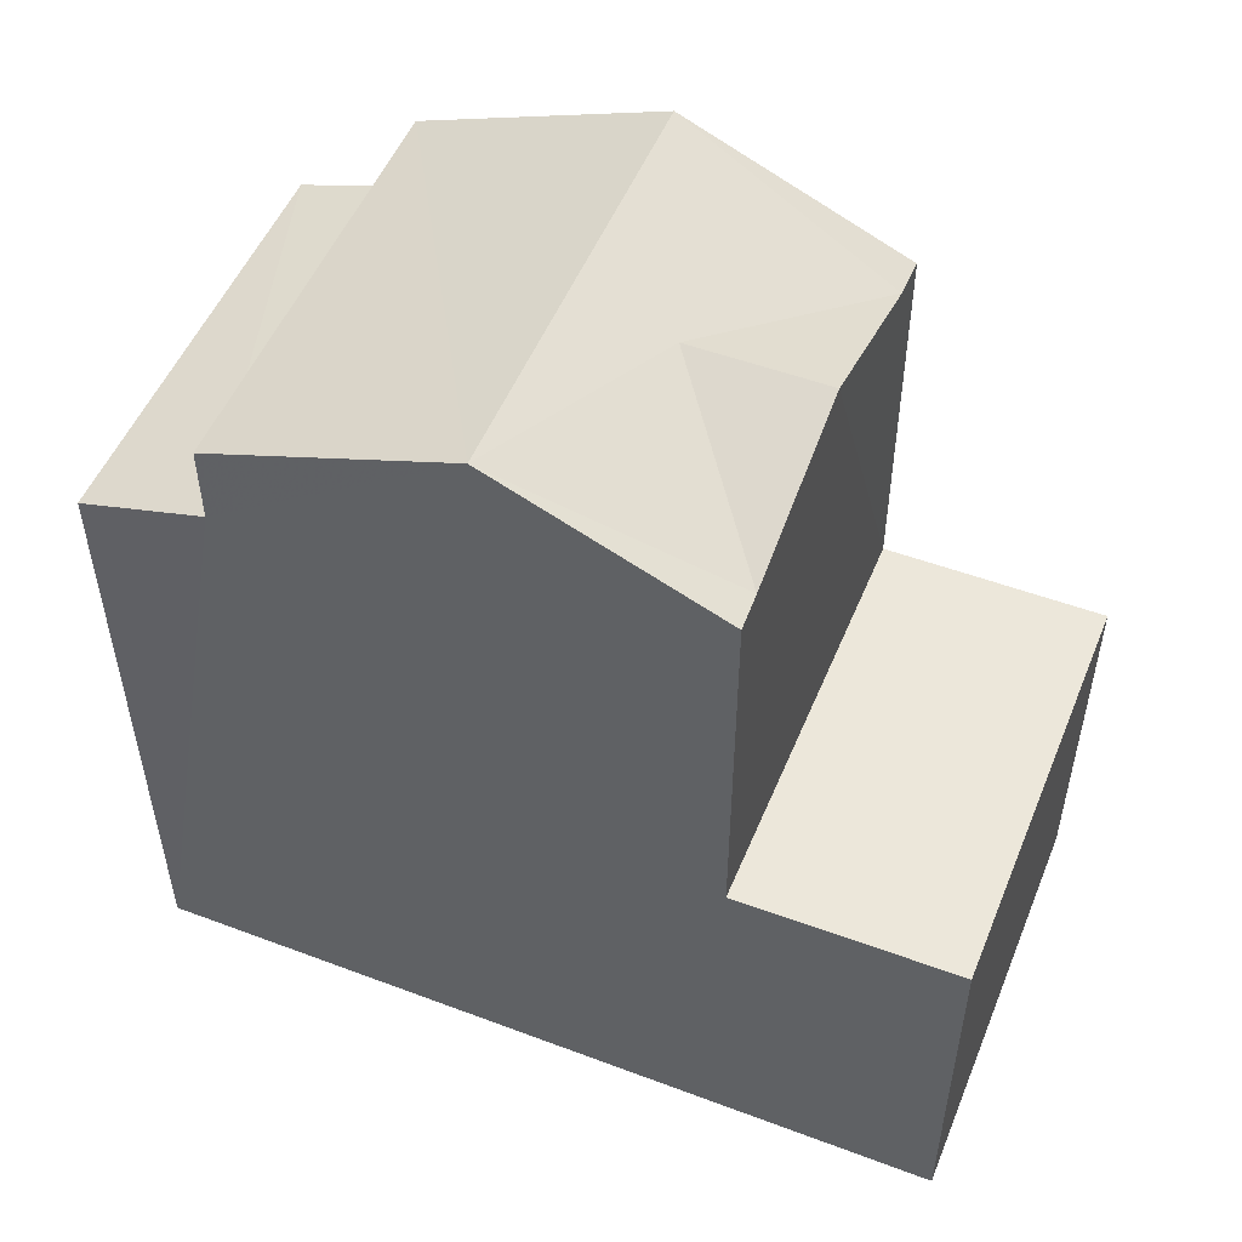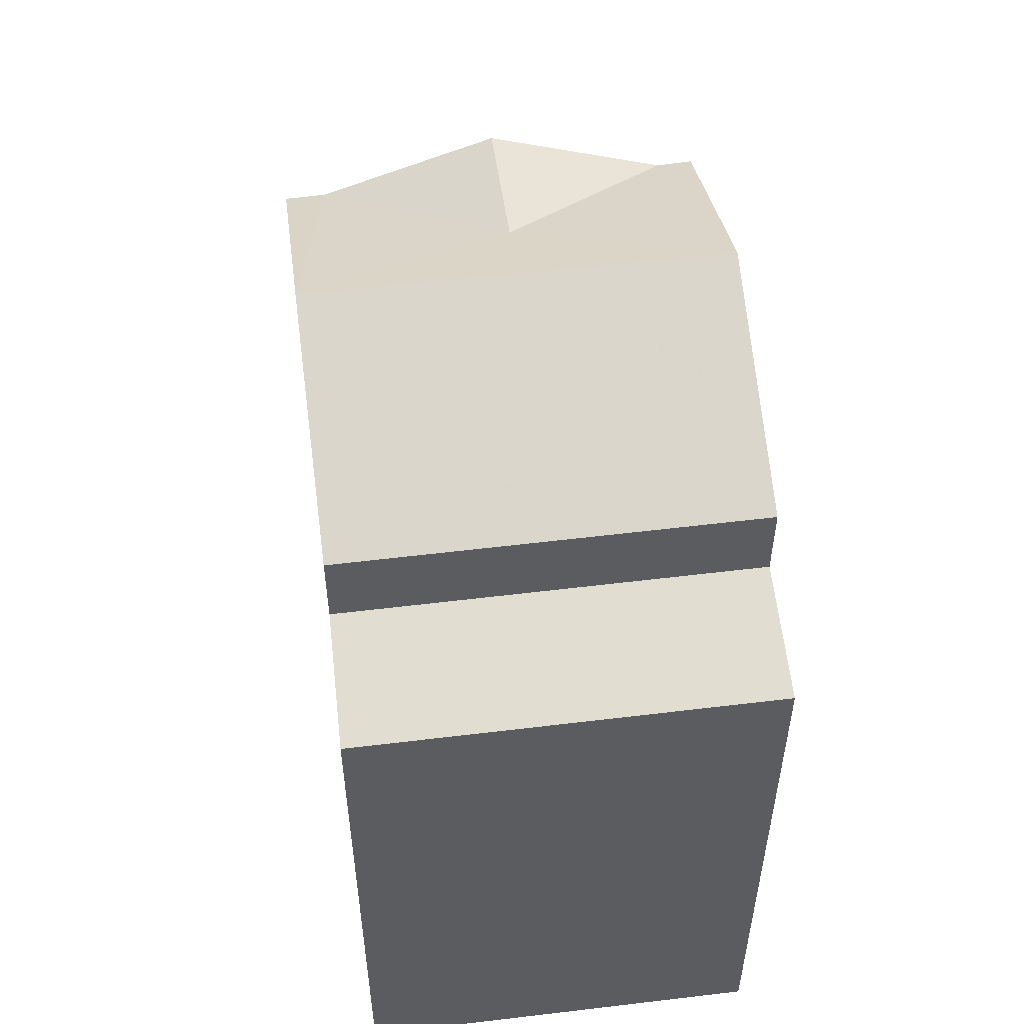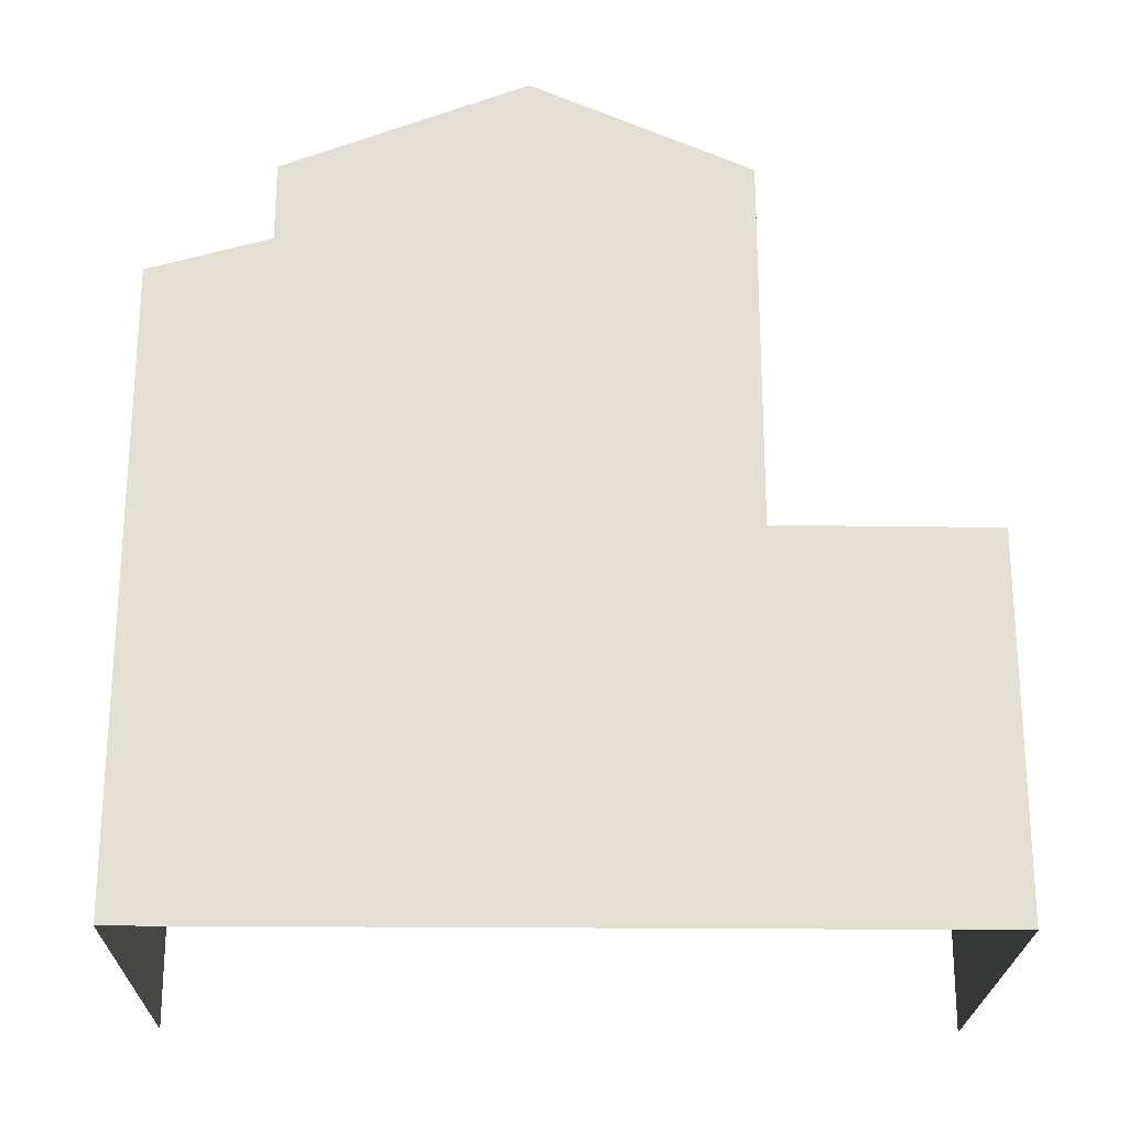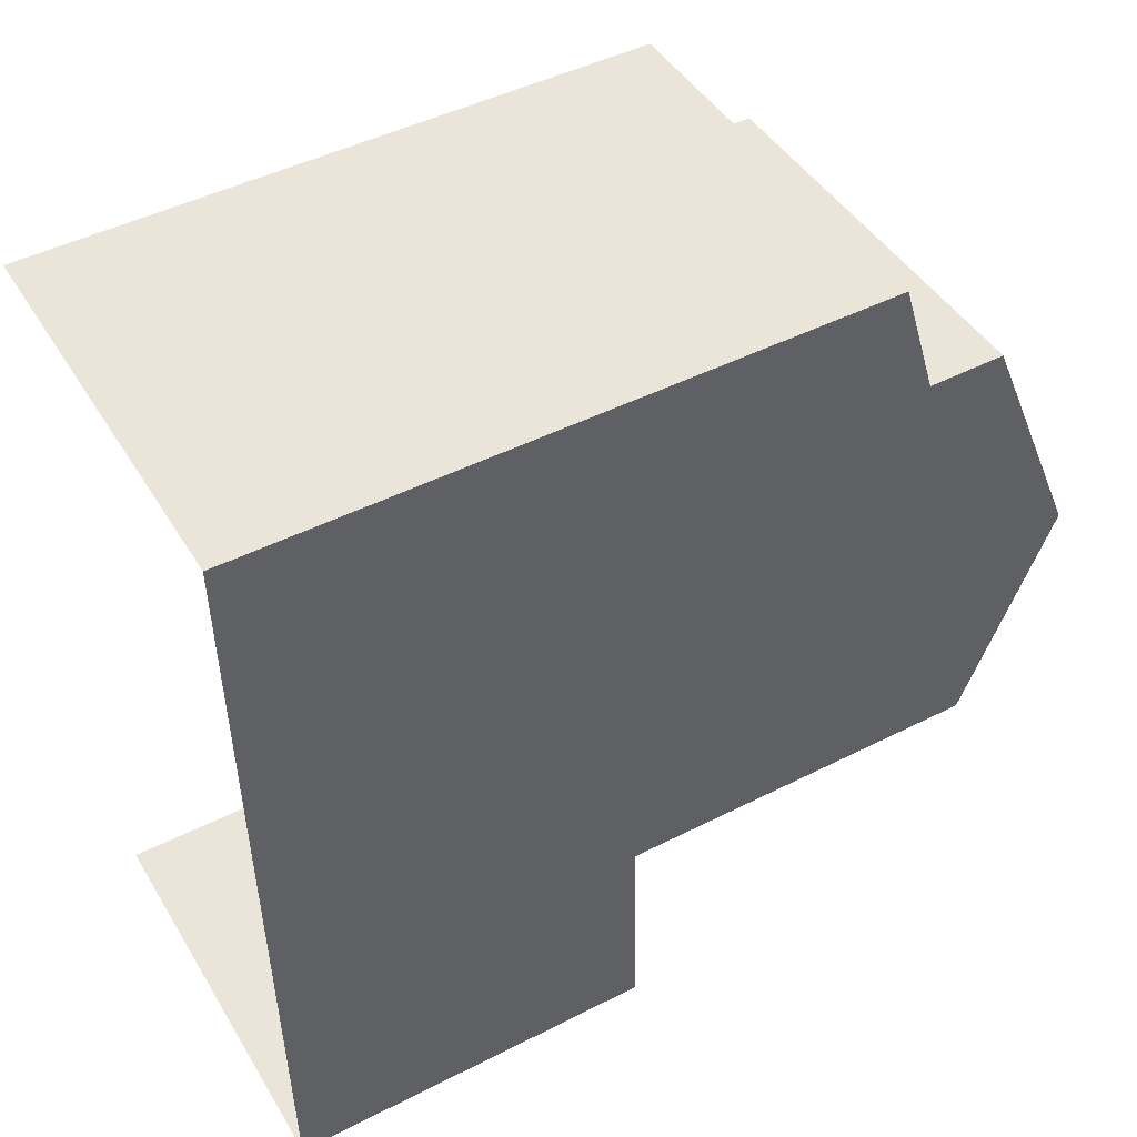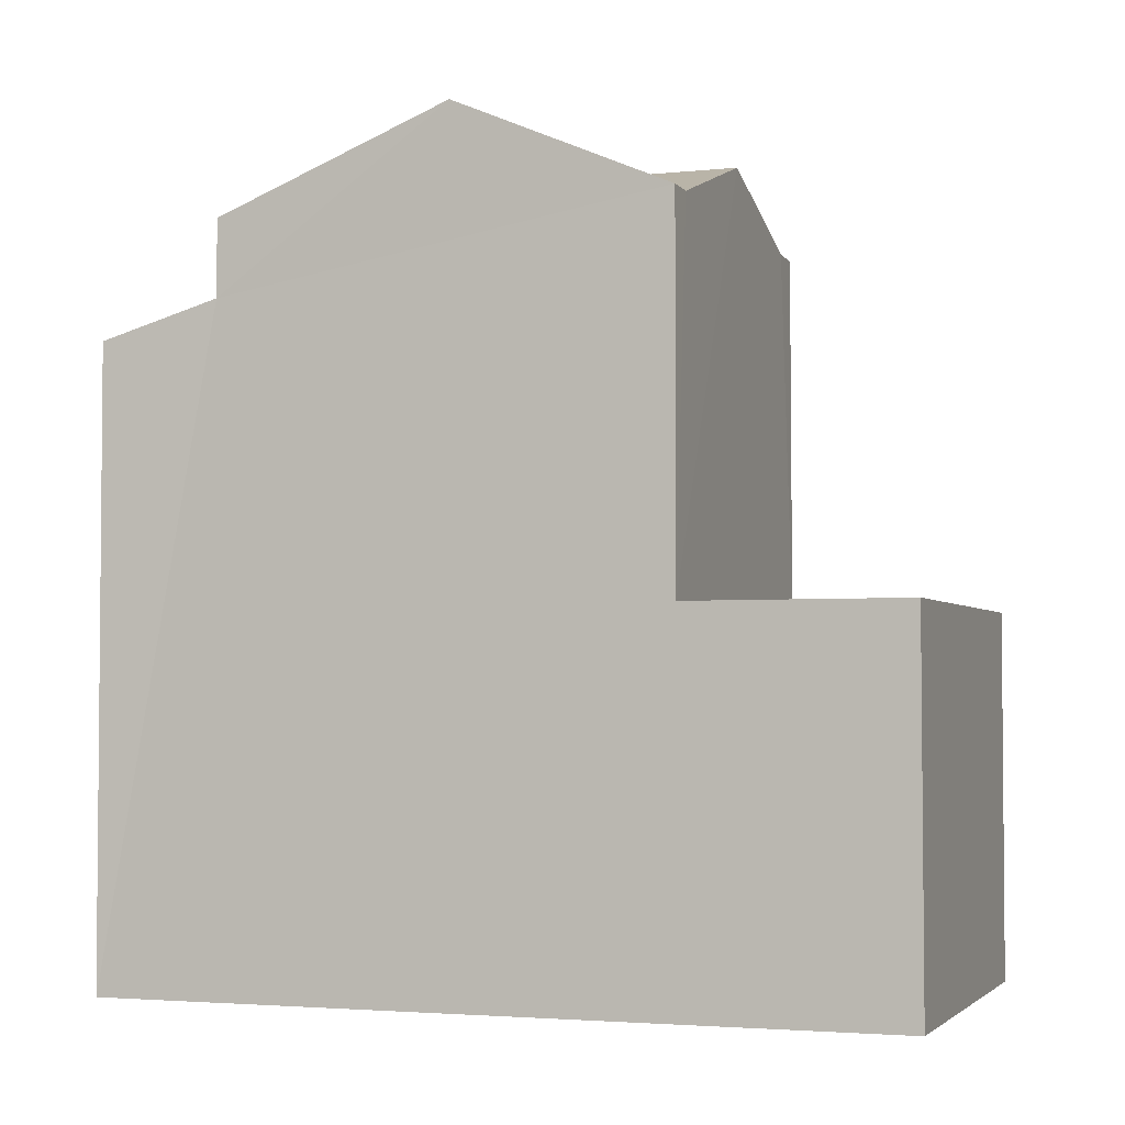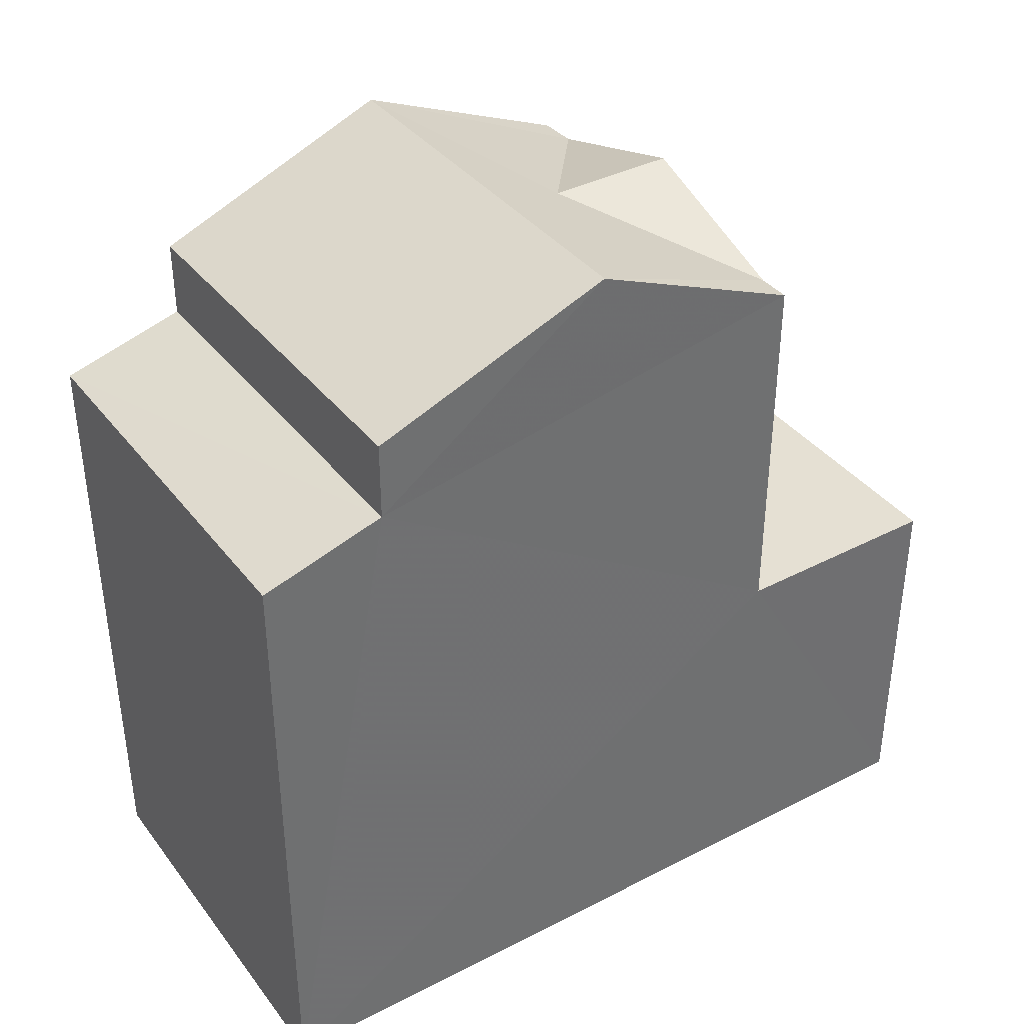
<metadata>
{"format":"obj","ext":"obj","renderer":"f3d","projection":"perspective","resolution":1024,"background":"white","views":[{"elev":52.1,"azim":-69.8,"up":"+Z"},{"elev":53.3,"azim":170.7,"up":"+Z"},{"elev":-22.7,"azim":-92.9,"up":"+Z"},{"elev":47.3,"azim":-119.6,"up":"+Y"},{"elev":-3.1,"azim":-72.3,"up":"+Z"},{"elev":37.9,"azim":-125.1,"up":"+Z"}]}
</metadata>
<code>
v -3.737e+05 -1.055e+05 20.39
v -3.737e+05 -1.055e+05 20.38
v -3.737e+05 -1.055e+05 20.38
v -3.737e+05 -1.055e+05 20.39
v -3.737e+05 -1.055e+05 28.89
v -3.737e+05 -1.055e+05 28.43
v -3.737e+05 -1.055e+05 28.44
v -3.737e+05 -1.055e+05 28.89
v -3.737e+05 -1.055e+05 29.88
v -3.737e+05 -1.055e+05 29.88
v -3.737e+05 -1.055e+05 31.09
v -3.737e+05 -1.055e+05 30.6
v -3.737e+05 -1.055e+05 31.09
v -3.737e+05 -1.055e+05 29.88
v -3.737e+05 -1.055e+05 29.88
v -3.737e+05 -1.055e+05 25.12
v -3.737e+05 -1.055e+05 25.13
v -3.737e+05 -1.055e+05 25.12
v -3.737e+05 -1.055e+05 25.12
v -3.737e+05 -1.055e+05 30.6
v -3.737e+05 -1.055e+05 29.88
v -3.737e+05 -1.055e+05 29.88
f 1 2 3
f 4 1 3
f 18 4 16
f 15 16 8
f 13 15 8
f 21 13 8
f 16 4 3
f 8 3 6
f 8 16 3
f 5 6 7
f 5 8 6
f 9 10 11
f 11 12 13
f 13 14 15
f 10 12 11
f 13 12 14
f 16 17 18
f 16 19 17
f 12 10 20
f 14 12 20
f 11 21 22
f 11 13 21
f 9 19 10
f 10 19 20
f 14 20 16
f 14 16 15
f 20 19 16
f 1 19 2
f 7 2 5
f 1 17 19
f 22 5 11
f 11 5 9
f 5 19 9
f 2 19 5
f 17 1 4
f 18 17 4
f 8 22 21
f 8 5 22
f 7 3 2
f 7 6 3

</code>
